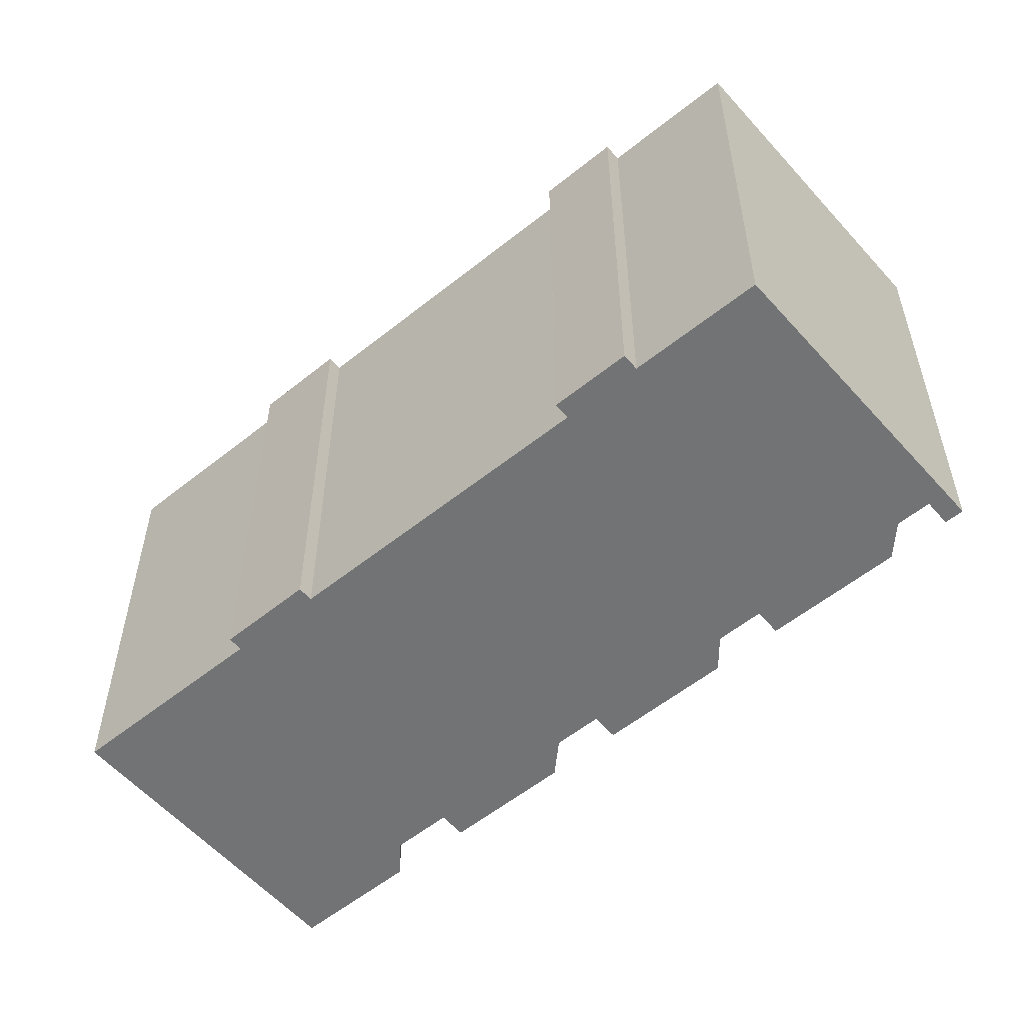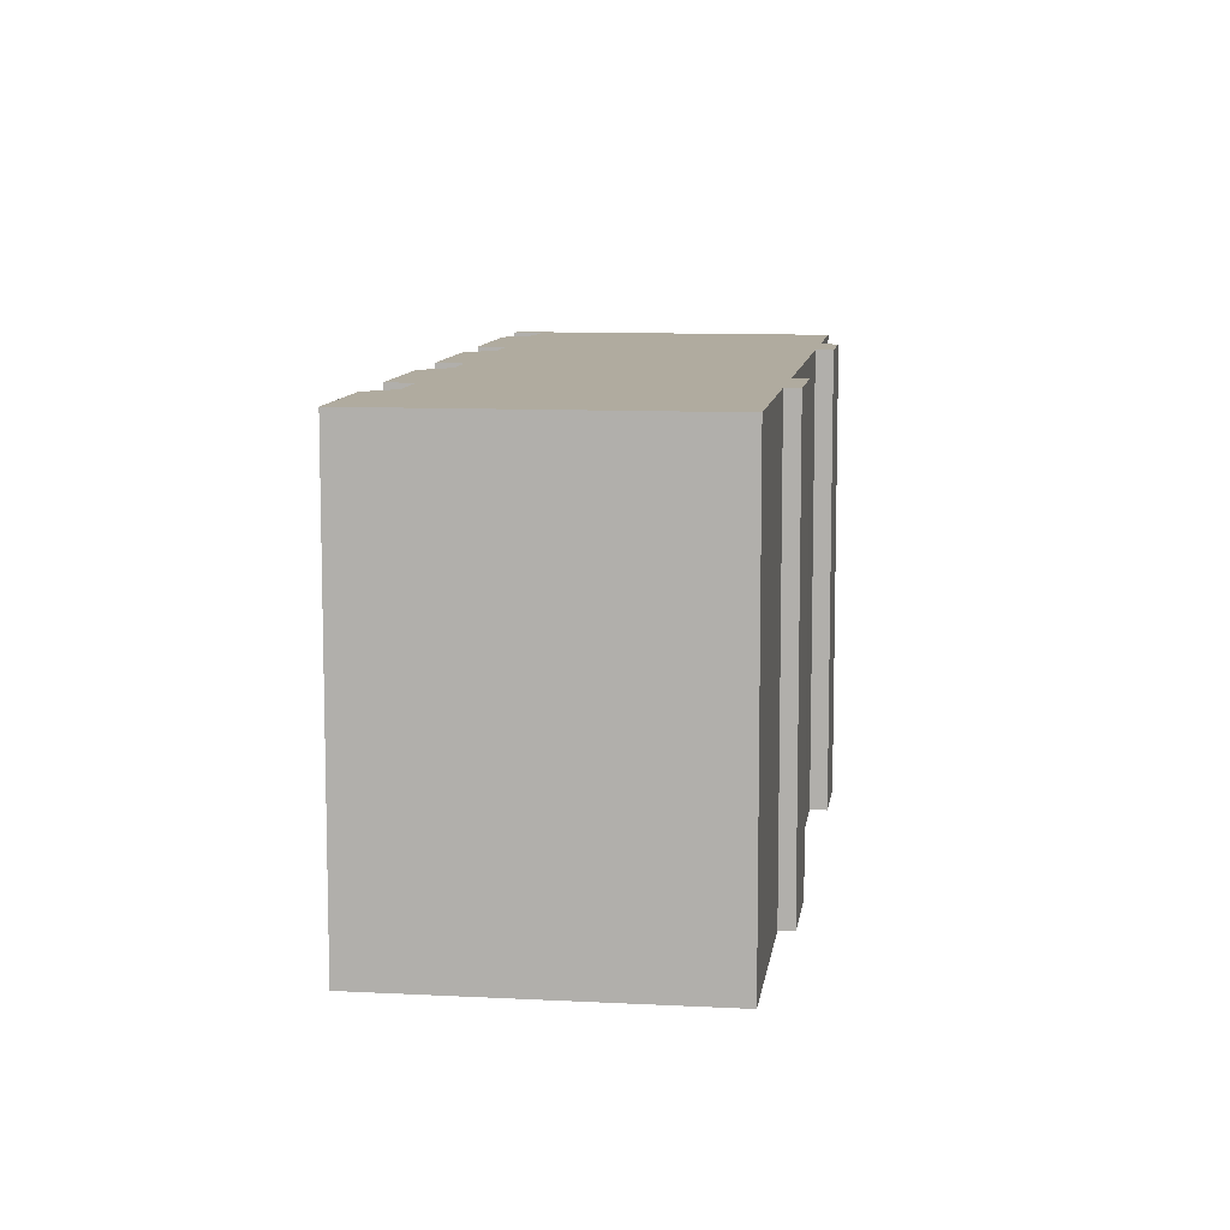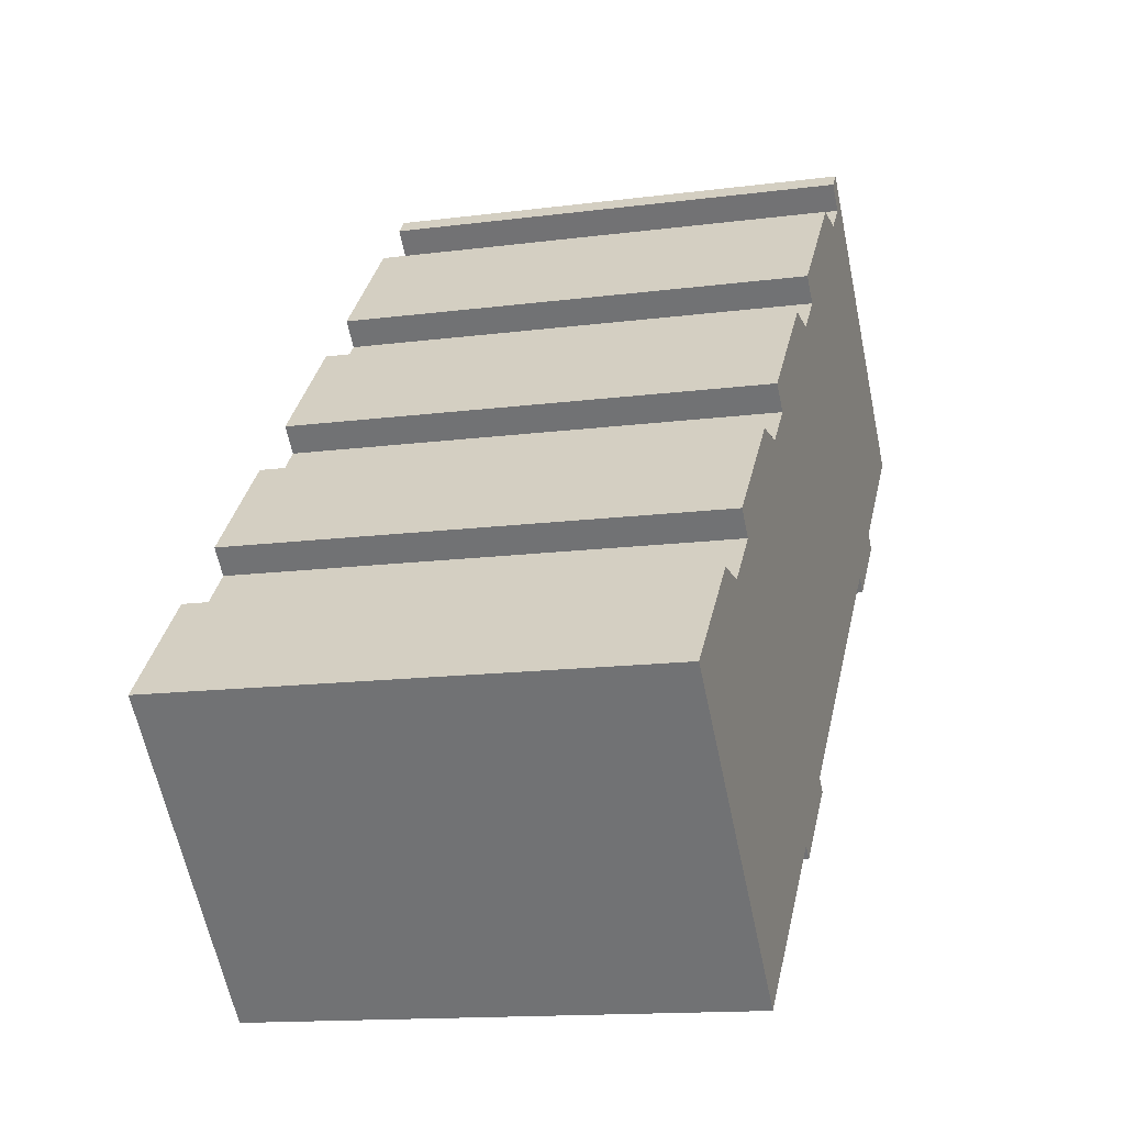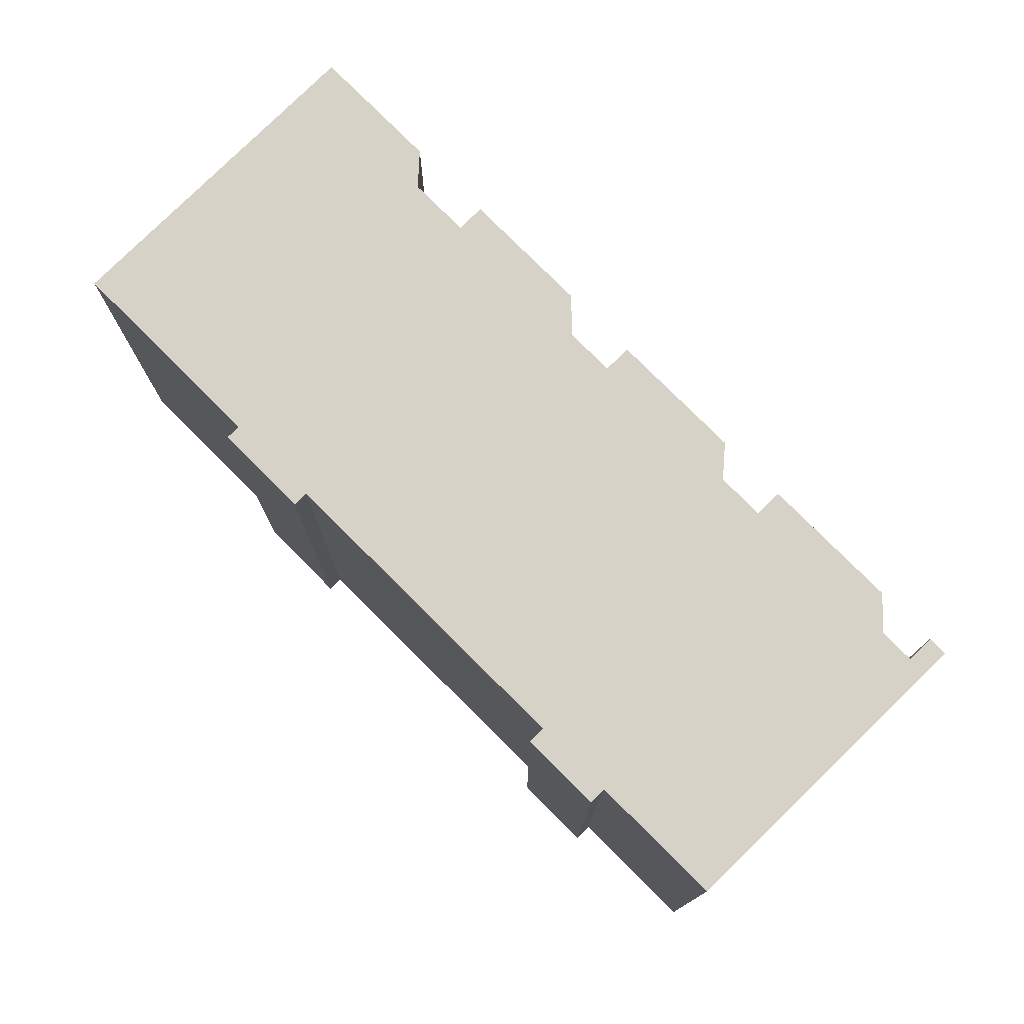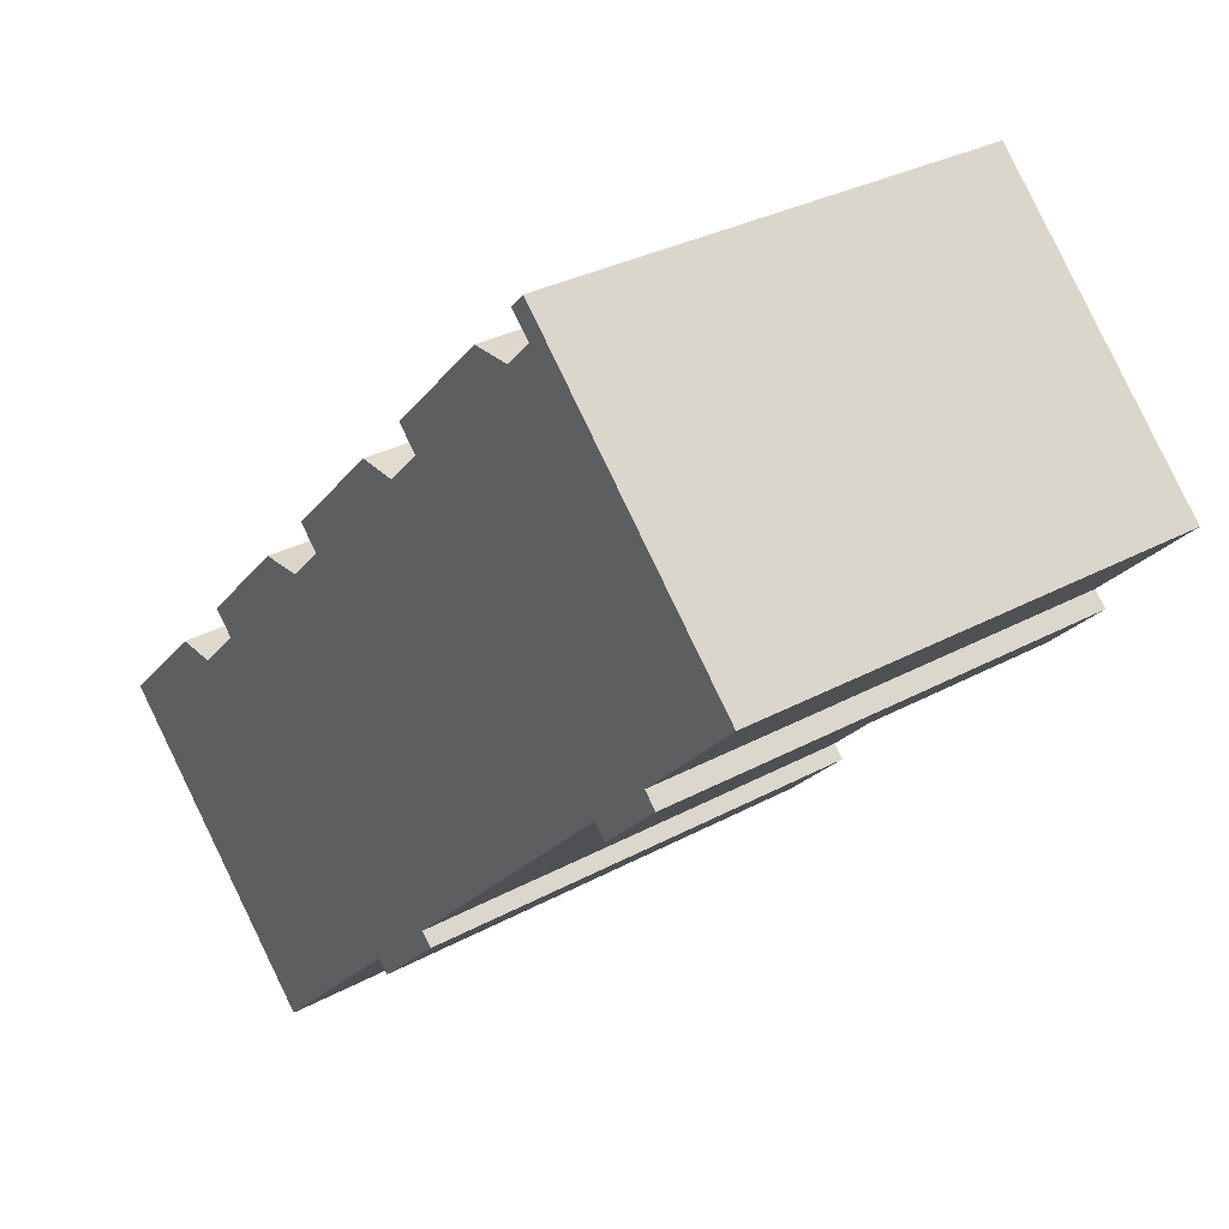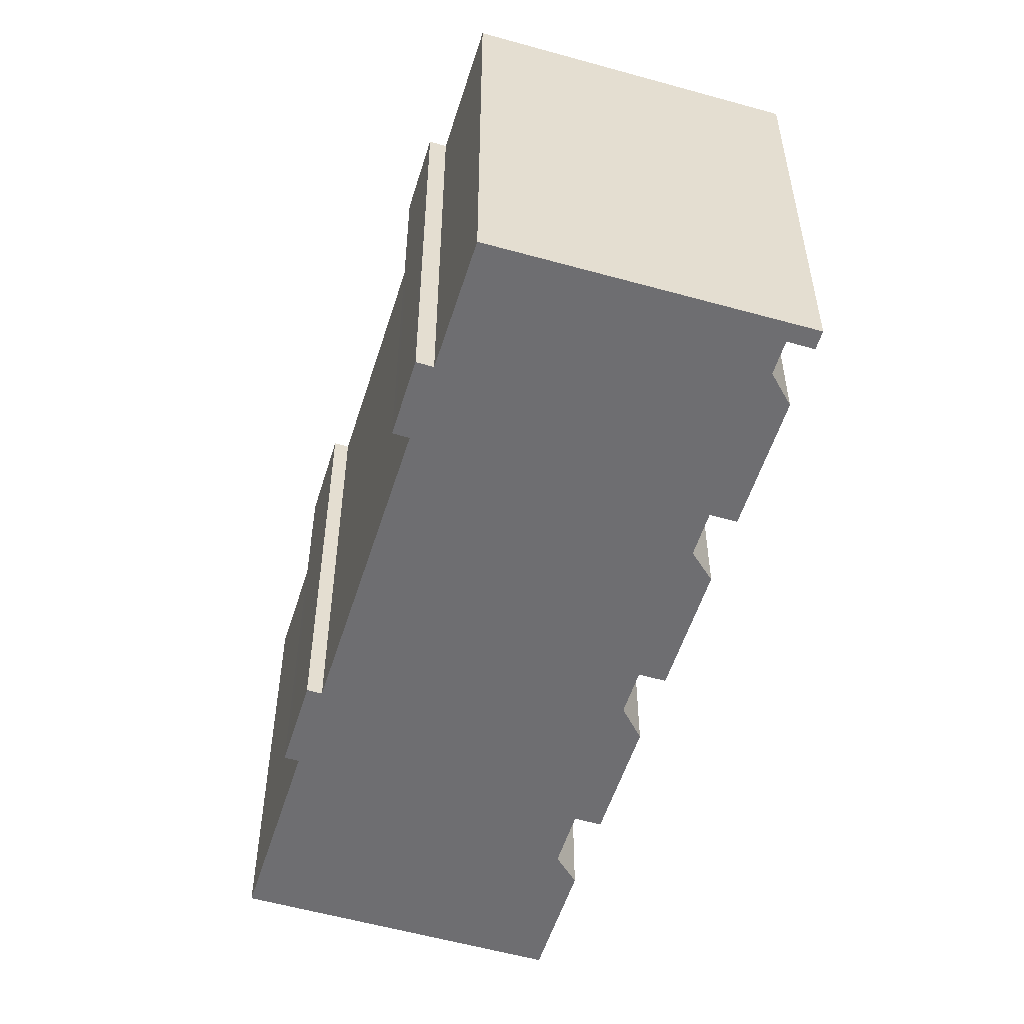
<metadata>
{"format":"obj","ext":"obj","renderer":"f3d","projection":"perspective","resolution":1024,"background":"white","views":[{"elev":-55.9,"azim":-94.5,"up":"+Y"},{"elev":9.7,"azim":143.1,"up":"+Y"},{"elev":-13.9,"azim":106.4,"up":"+Z"},{"elev":77.5,"azim":-89.6,"up":"+Y"},{"elev":30.7,"azim":-128.2,"up":"+Z"},{"elev":-54.4,"azim":-61.9,"up":"+Y"}]}
</metadata>
<code>
v  7.519 13.93 6.773
v  6.902 13.93 6.16
v  7.089 13.93 7.207
v  11.95 13.93 2.304
v  11.33 13.93 1.693
v  8.9 13.93 5.38
v  11.86 13.93 -12.04
v  11.63 13.93 -12.51
v  11.51 13.93 -12.38
v  13.32 13.93 -14.2
v  2.961 13.93 -3.009
v  2.769 13.93 -3.594
v  2.57 13.93 -3.394
v  4.139 13.93 -4.971
v  0.0002964 13.93 -0.0004418
v  4.358 13.93 -5.192
v  4.74 13.93 -4.816
v  7.687 13.93 5.368
v  12.38 13.93 0.6322
v  13.53 13.93 0.706
v  15.87 13.93 -2.882
v  16.48 13.93 -2.272
v  13.6 13.93 -14.49
v  21.02 13.93 -6.844
v  20.4 13.93 -7.455
v  18.19 13.93 -3.996
v  13.94 13.93 -14.16
v  16.94 13.93 -3.968
v  18.5 13.93 -18.79
v  21.74 13.93 -8.81
v  25.12 13.93 -12.22
v  22.92 13.93 -8.762
v  25.74 13.93 -11.61
v  4.358 3.179e-16 -5.192
v  4.739 2.949e-16 -4.815
v  4.139 3.044e-16 -4.971
v  13.6 8.871e-16 -14.49
v  13.94 8.67e-16 -14.16
v  13.32 8.695e-16 -14.2
v  0 0 0
v  7.519 -4.148e-16 6.774
v  7.088 -4.413e-16 7.207
v  6.901 -3.772e-16 6.161
v  7.686 -3.287e-16 5.369
v  8.9 -3.294e-16 5.38
v  11.95 -1.411e-16 2.304
v  2.961 1.842e-16 -3.008
v  11.33 -1.037e-16 1.694
v  12.38 -3.874e-17 0.6327
v  13.53 -4.326e-17 0.7064
v  16.48 1.391e-16 -2.271
v  2.57 2.078e-16 -3.394
v  2.768 2.201e-16 -3.594
v  15.87 1.765e-16 -2.882
v  11.86 7.375e-16 -12.04
v  16.94 2.429e-16 -3.967
v  18.19 2.447e-16 -3.995
v  21.02 4.19e-16 -6.843
v  20.4 4.564e-16 -7.454
v  21.74 5.394e-16 -8.81
v  22.92 5.365e-16 -8.761
v  25.74 7.108e-16 -11.61
v  11.51 7.583e-16 -12.38
v  11.63 7.657e-16 -12.5
v  25.12 7.482e-16 -12.22
v  18.5 1.151e-15 -18.79
g defaultobject
f 1 2 3
f 4 5 6
f 7 8 9
f 8 7 10
f 11 12 13
f 12 11 14
f 3 11 15
f 11 3 14
f 14 3 16
f 16 3 17
f 17 3 2
f 17 2 7
f 7 2 18
f 7 18 6
f 7 6 5
f 7 5 19
f 7 19 20
f 7 20 21
f 21 20 22
f 7 21 10
f 10 21 23
f 24 25 26
f 21 27 23
f 27 21 28
f 27 28 29
f 29 28 26
f 29 26 25
f 29 25 30
f 29 30 31
f 31 30 32
f 31 32 33
f 34 35 36
f 37 38 39
f 40 41 42
f 41 40 43
f 43 40 44
f 44 40 45
f 45 40 46
f 46 40 47
f 46 47 48
f 48 47 49
f 49 47 50
f 50 47 51
f 51 47 52
f 51 52 53
f 51 53 35
f 35 53 36
f 51 35 54
f 54 35 55
f 54 55 56
f 56 55 57
f 57 55 58
f 58 55 59
f 59 55 60
f 60 55 61
f 61 55 62
f 62 55 63
f 62 63 64
f 62 64 39
f 62 39 38
f 62 38 65
f 65 38 66
f 3 40 42
f 40 3 15
f 41 3 42
f 3 41 1
f 43 1 41
f 1 43 2
f 44 2 43
f 2 44 18
f 45 18 44
f 18 45 6
f 46 6 45
f 6 46 4
f 48 4 46
f 4 48 5
f 49 5 48
f 5 49 19
f 50 19 49
f 19 50 20
f 51 20 50
f 20 51 22
f 54 22 51
f 22 54 21
f 56 21 54
f 21 56 28
f 57 28 56
f 28 57 26
f 58 26 57
f 26 58 24
f 59 24 58
f 24 59 25
f 60 25 59
f 25 60 30
f 61 30 60
f 30 61 32
f 62 32 61
f 32 62 33
f 65 33 62
f 33 65 31
f 66 31 65
f 31 66 29
f 27 66 38
f 66 27 29
f 37 27 38
f 27 37 23
f 10 37 39
f 37 10 23
f 8 39 64
f 39 8 10
f 9 64 63
f 64 9 8
f 7 63 55
f 63 7 9
f 17 55 35
f 55 17 7
f 34 17 35
f 17 34 16
f 14 34 36
f 34 14 16
f 12 36 53
f 36 12 14
f 13 53 52
f 53 13 12
f 11 52 47
f 52 11 13
f 15 47 40
f 47 15 11

</code>
